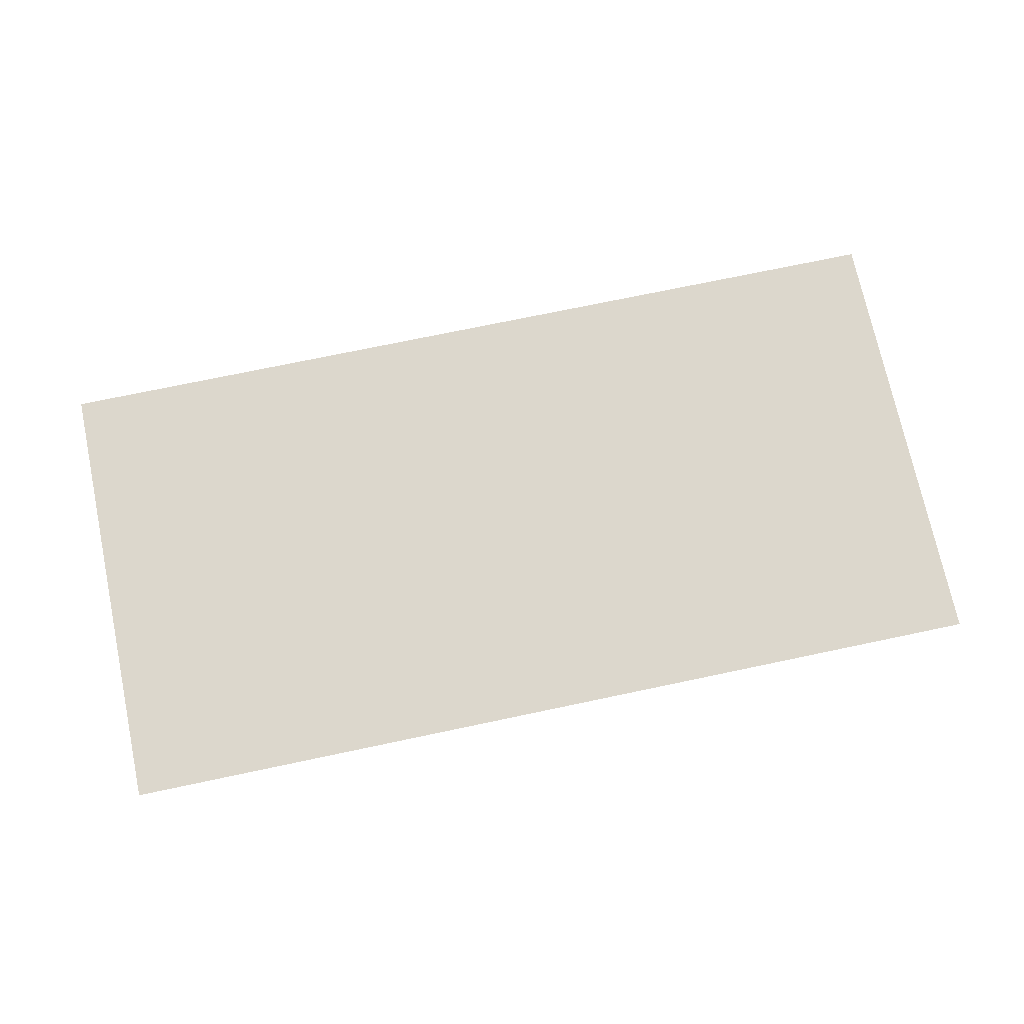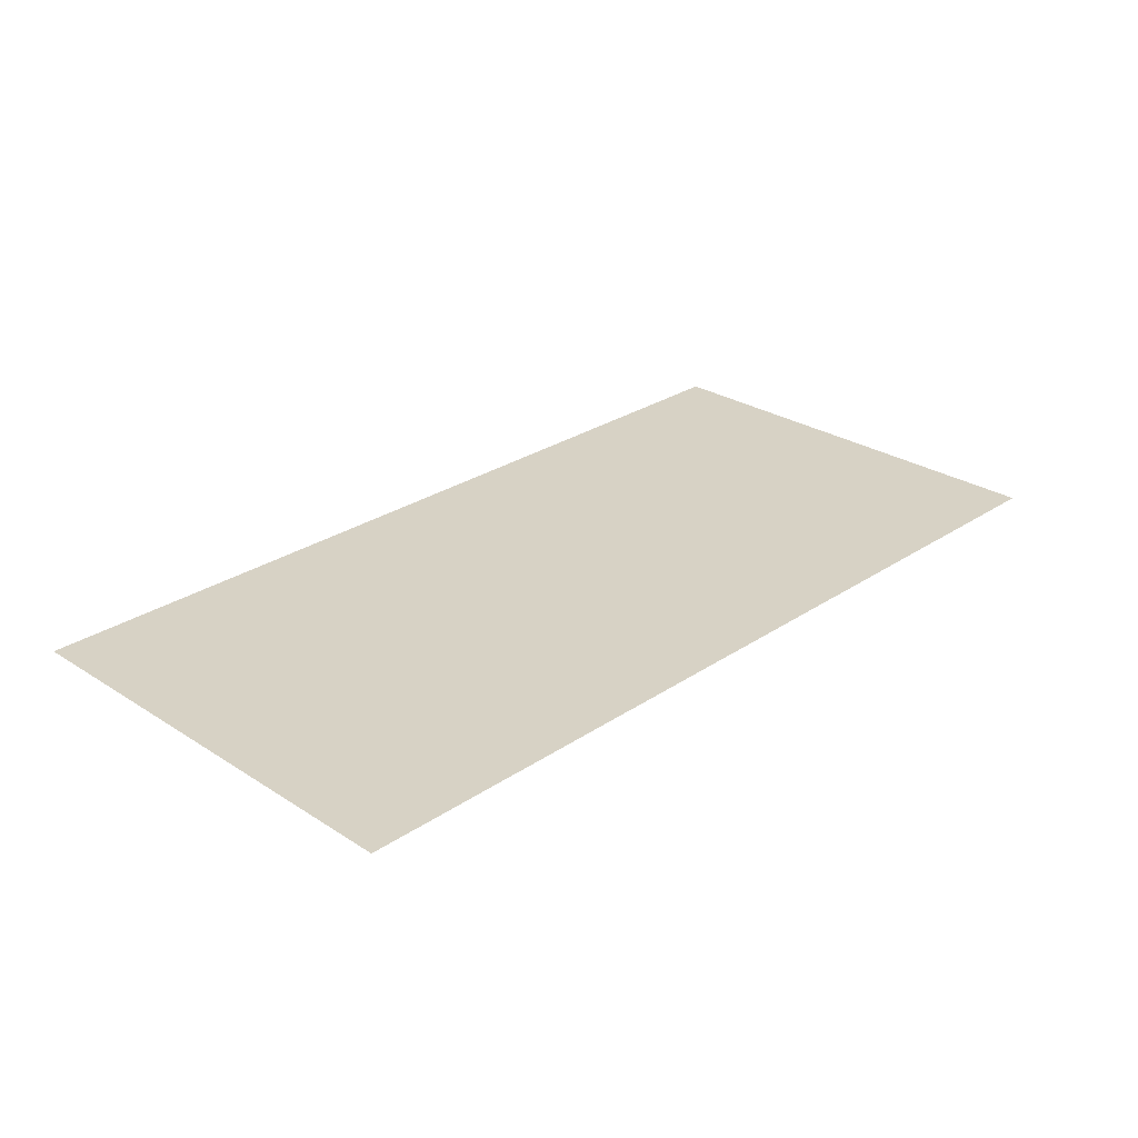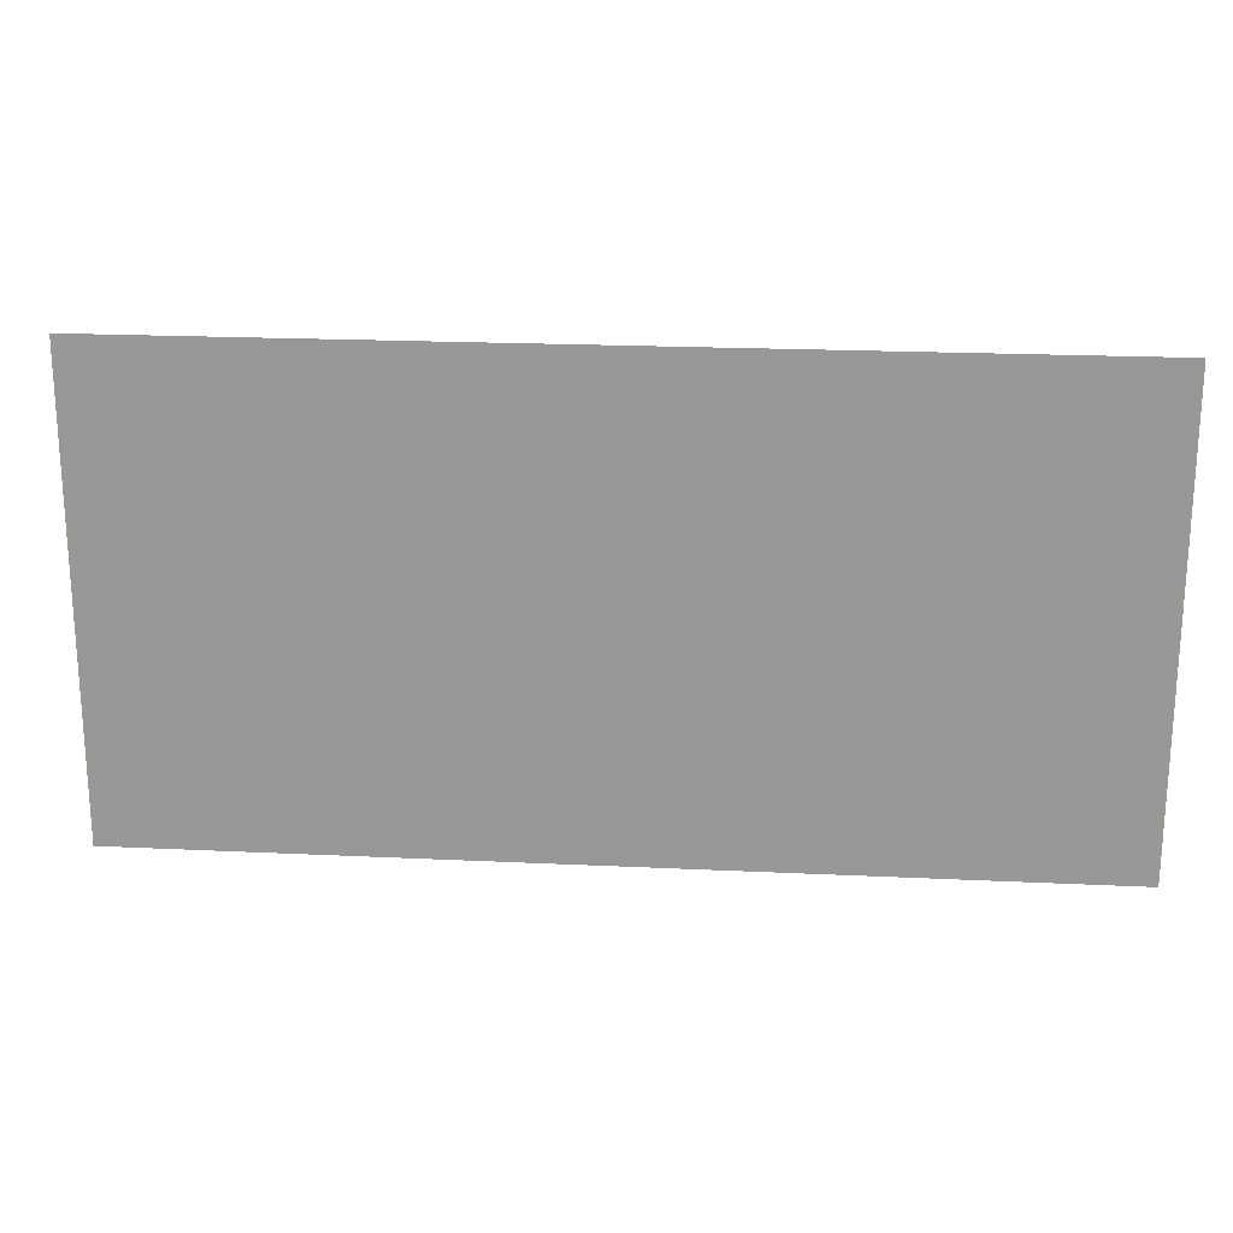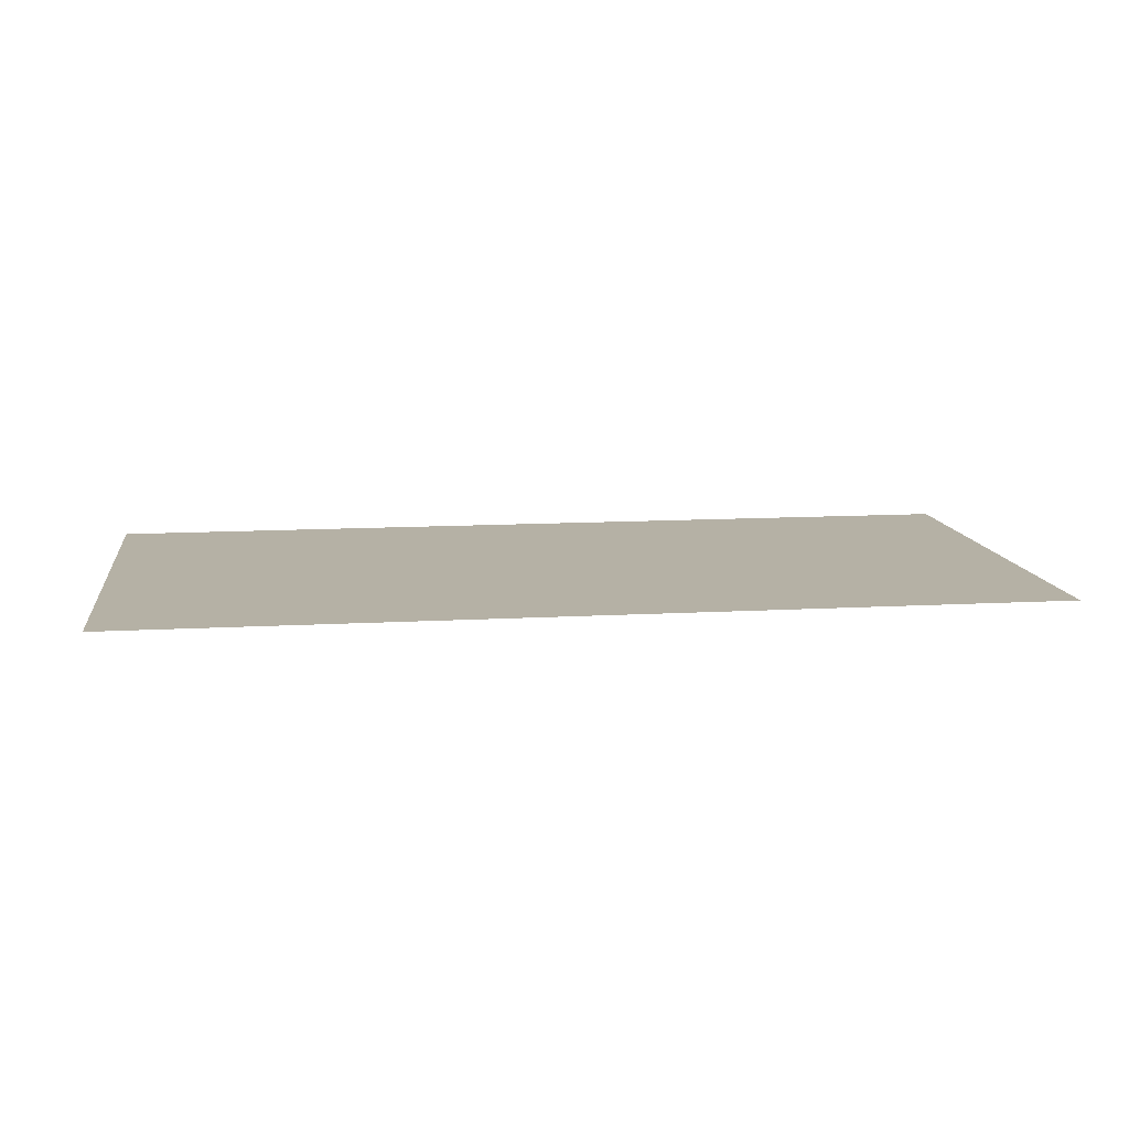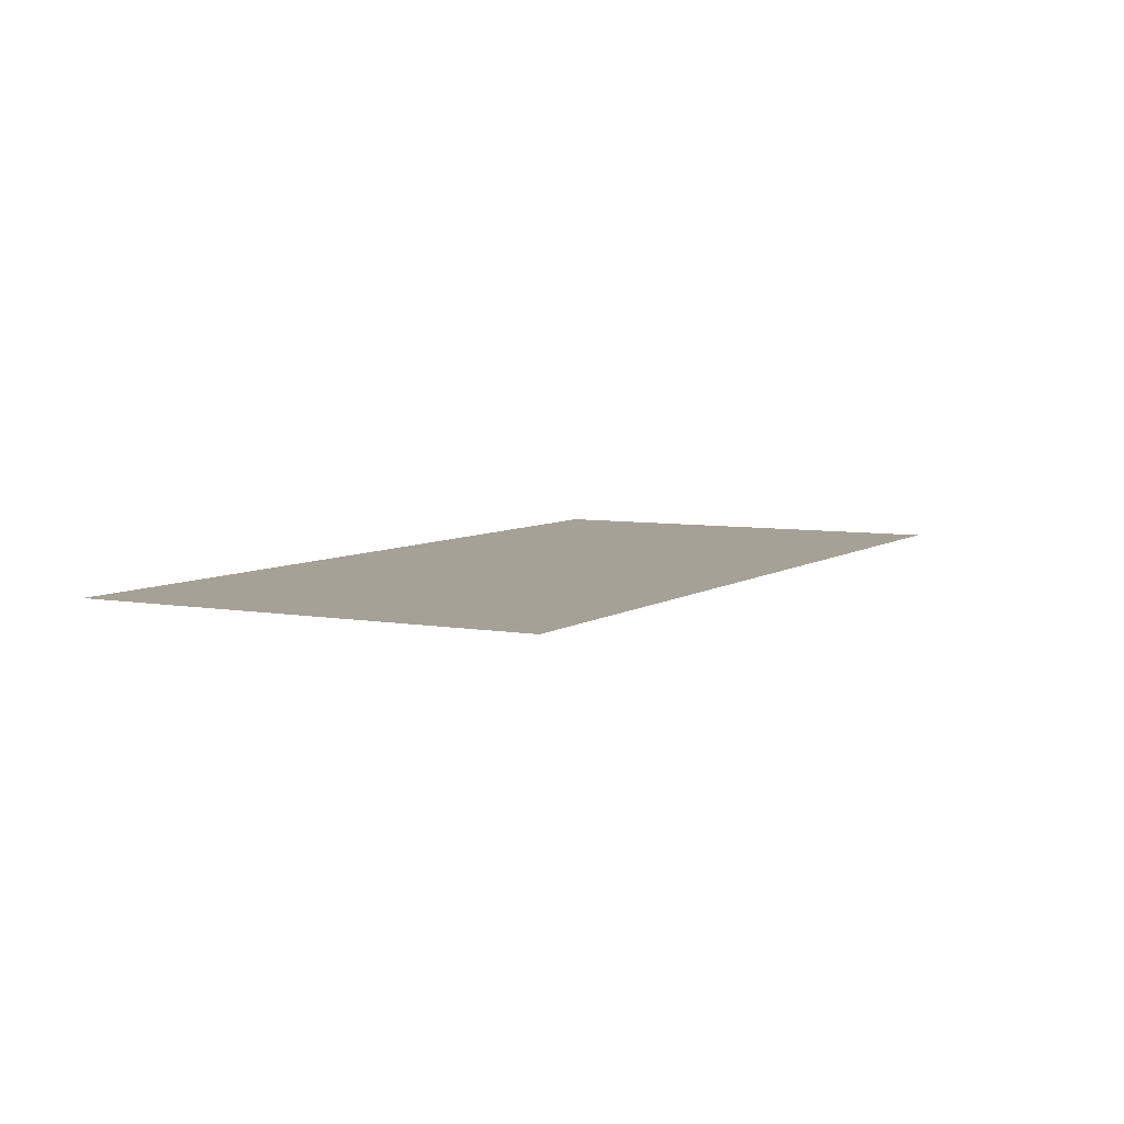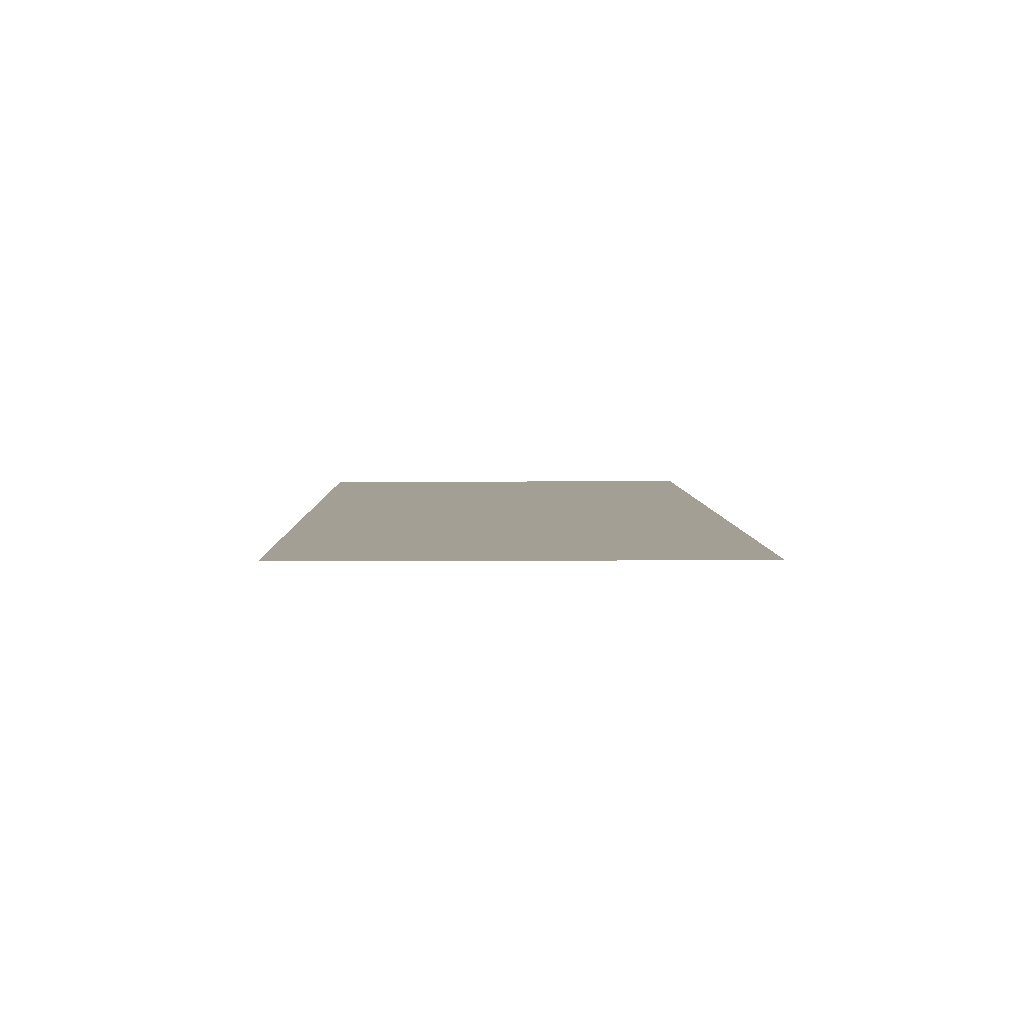
<metadata>
{"format":"obj","ext":"obj","renderer":"f3d","projection":"perspective","resolution":1024,"background":"white","views":[{"elev":73.0,"azim":168.1,"up":"+Y"},{"elev":27.6,"azim":134.4,"up":"+Y"},{"elev":20.8,"azim":4.9,"up":"+Z"},{"elev":11.8,"azim":172.2,"up":"+Y"},{"elev":6.2,"azim":118.5,"up":"+Y"},{"elev":5.3,"azim":-91.1,"up":"+Y"}]}
</metadata>
<code>
v -5 5 -2.5
v -5 5 2.5
v 5 5 2.5
v 5 5 -2.5
f 1 2 3 4

</code>
